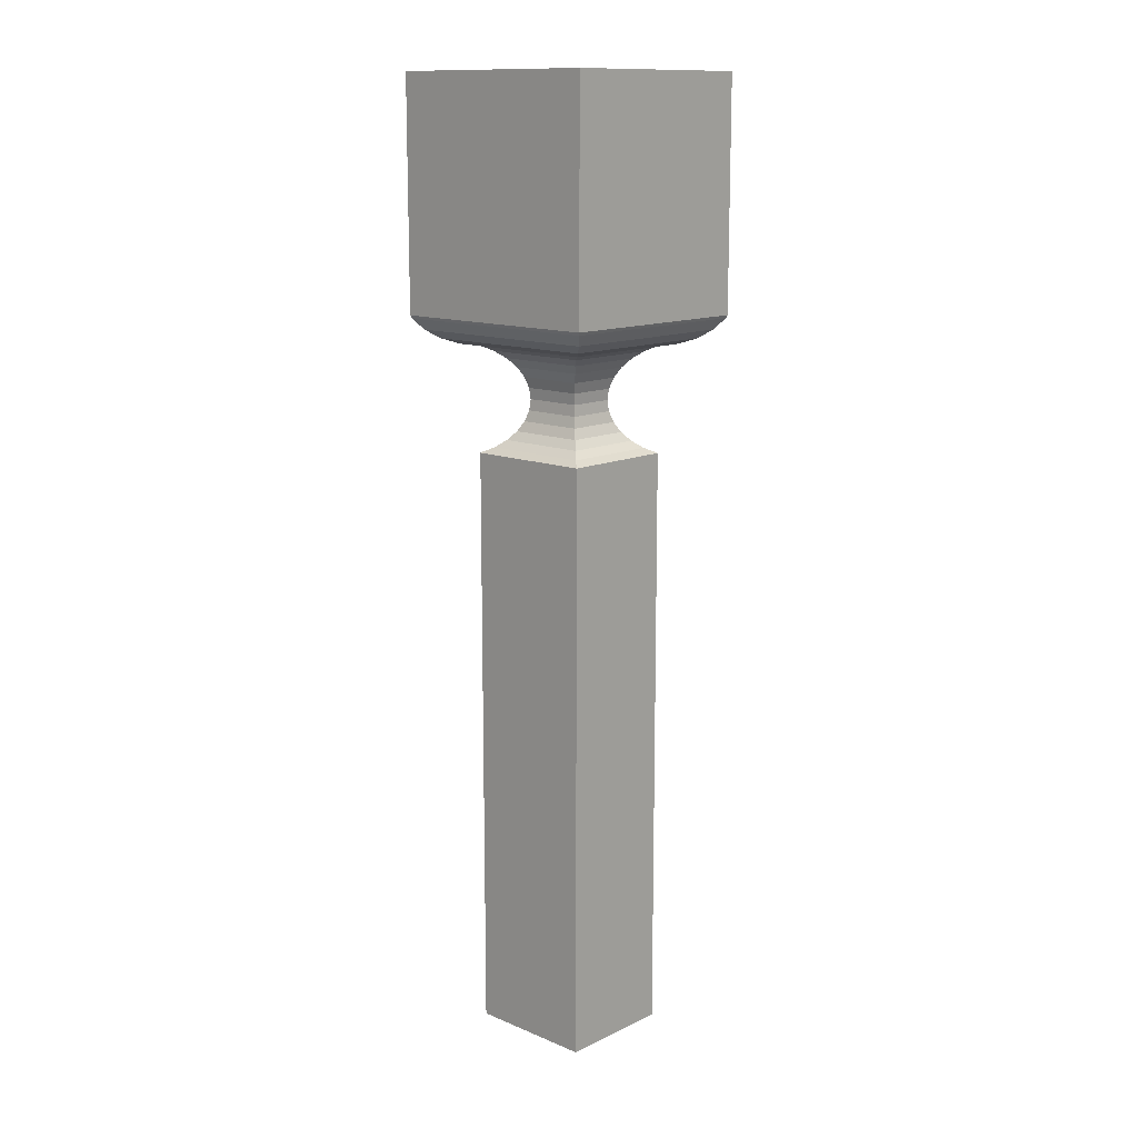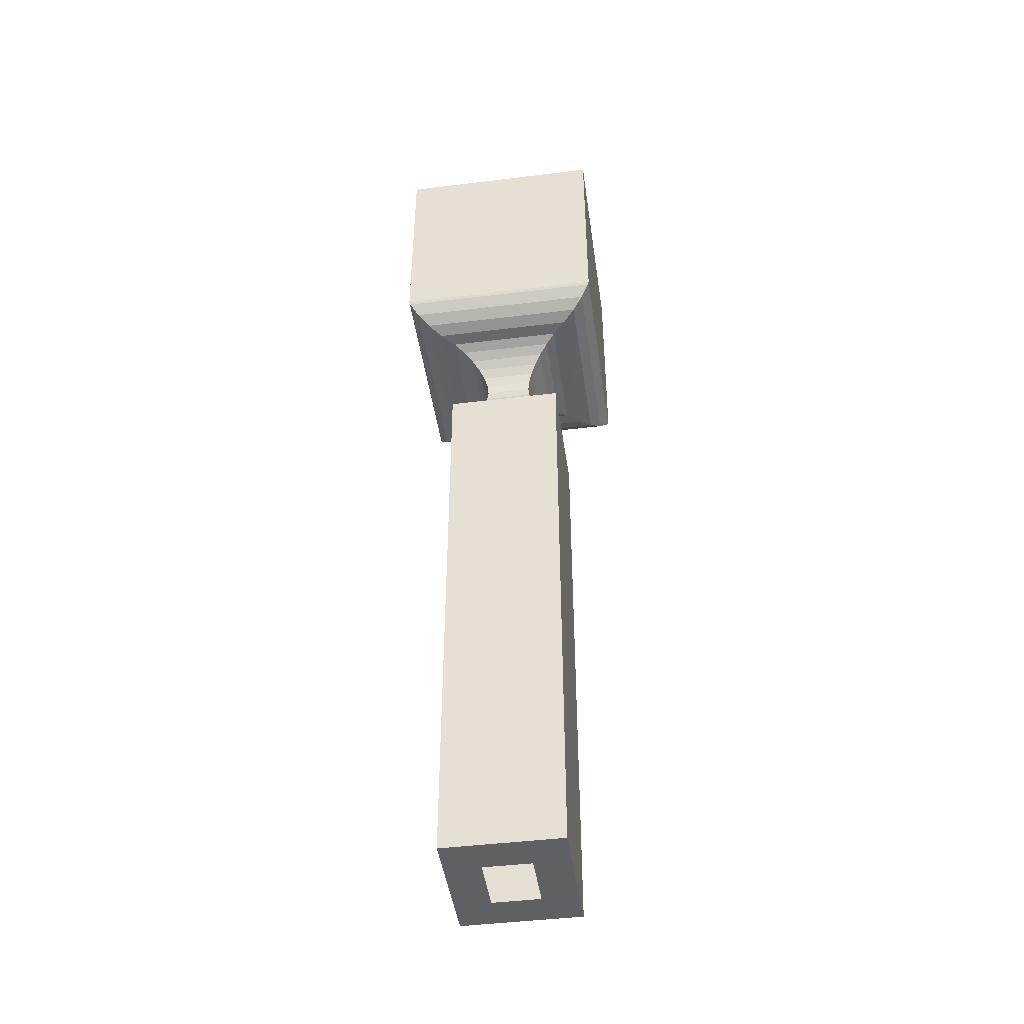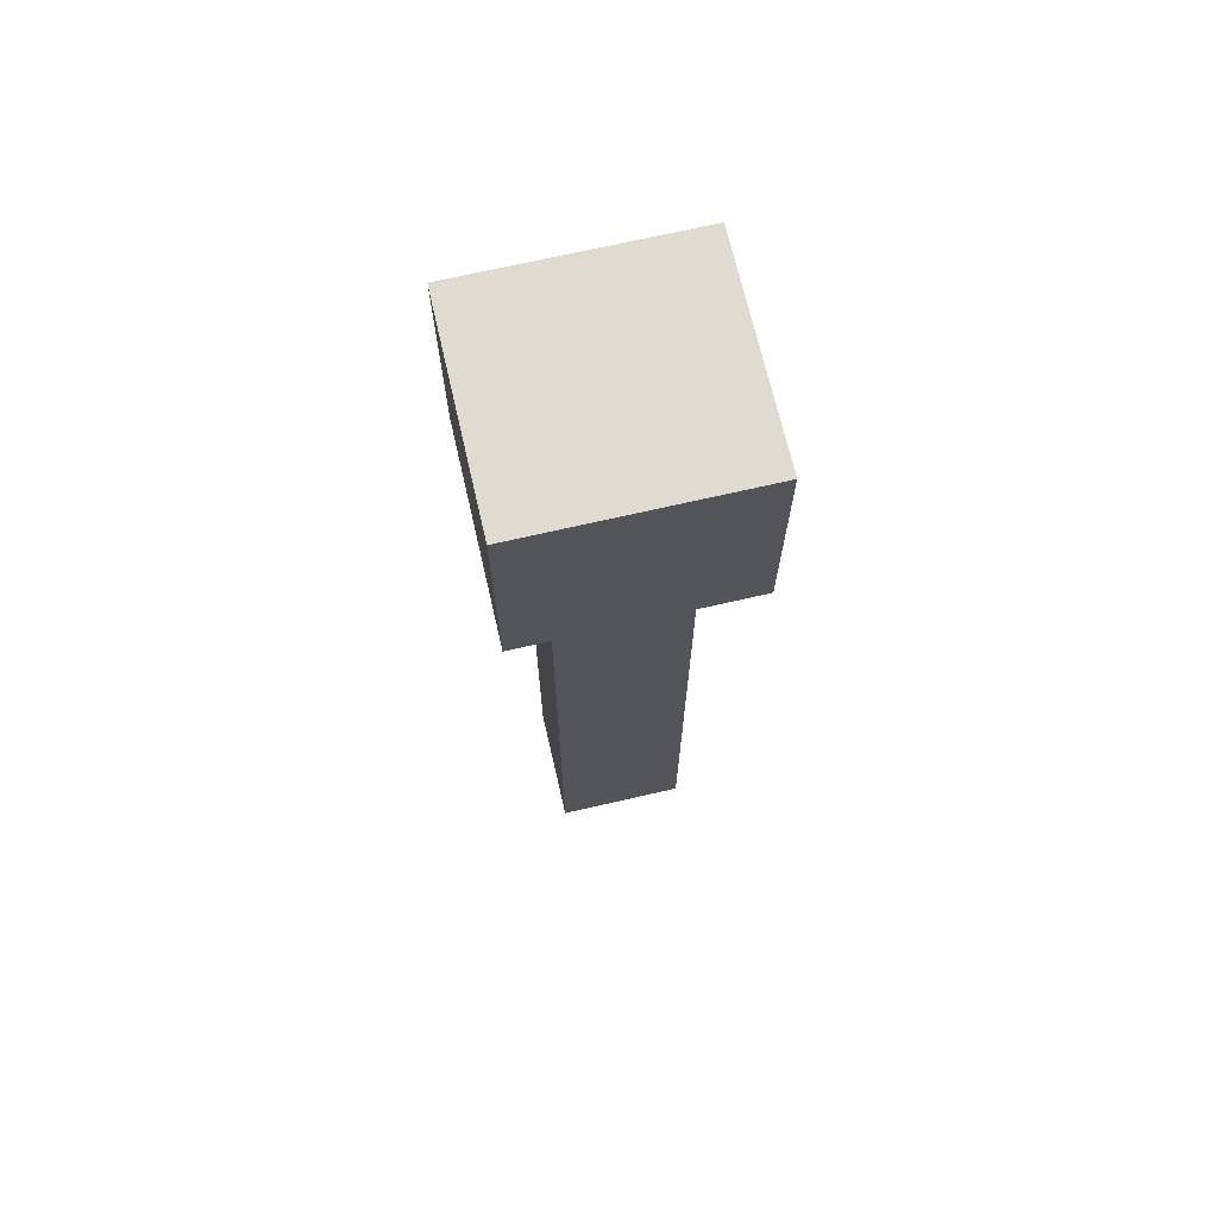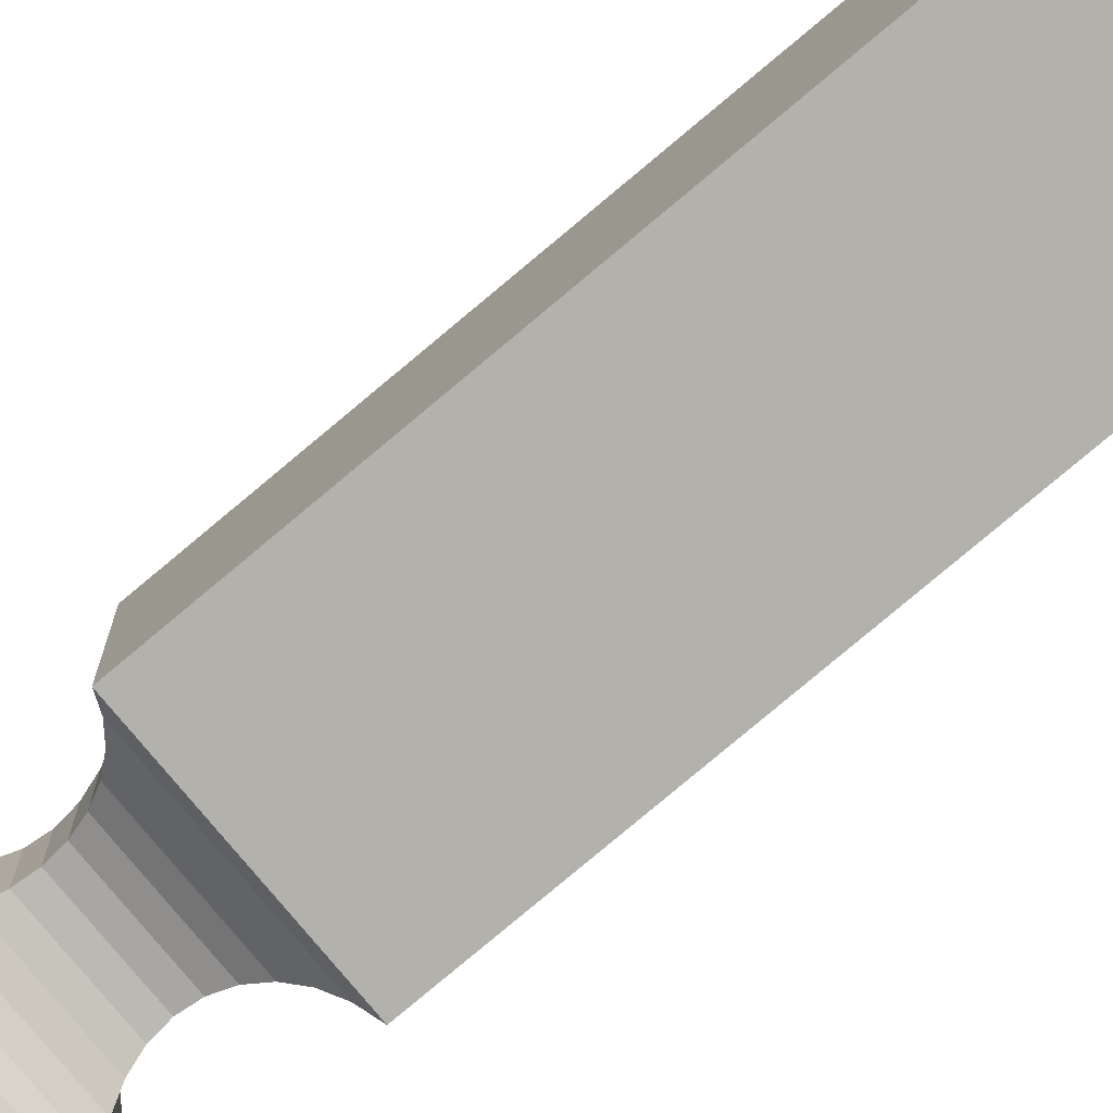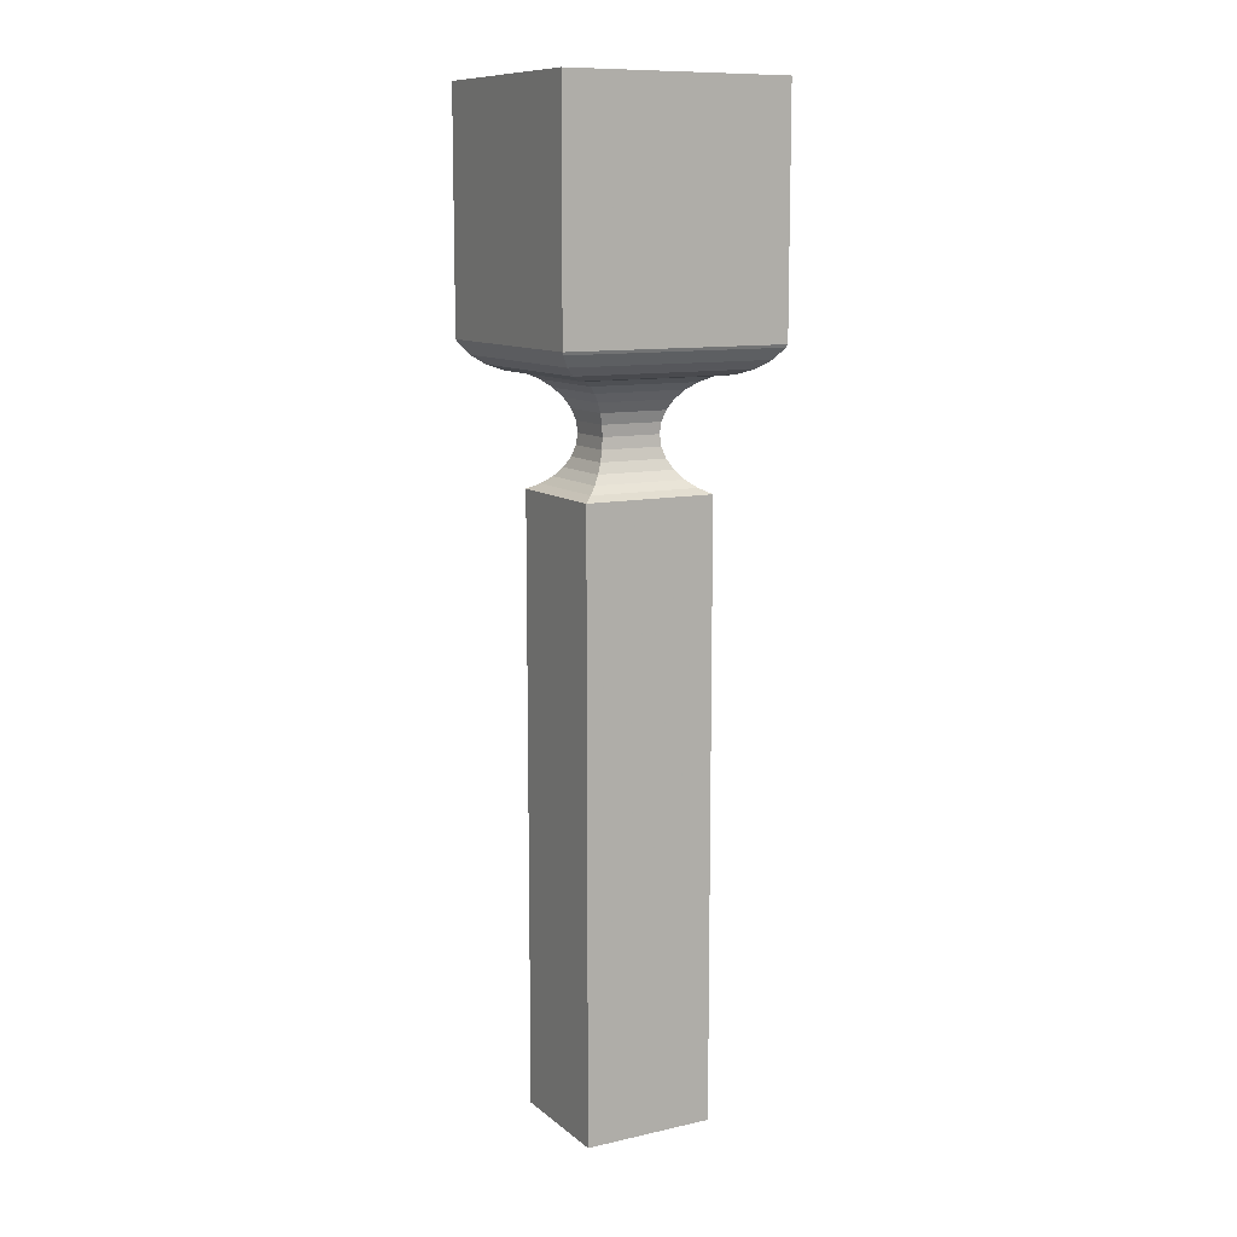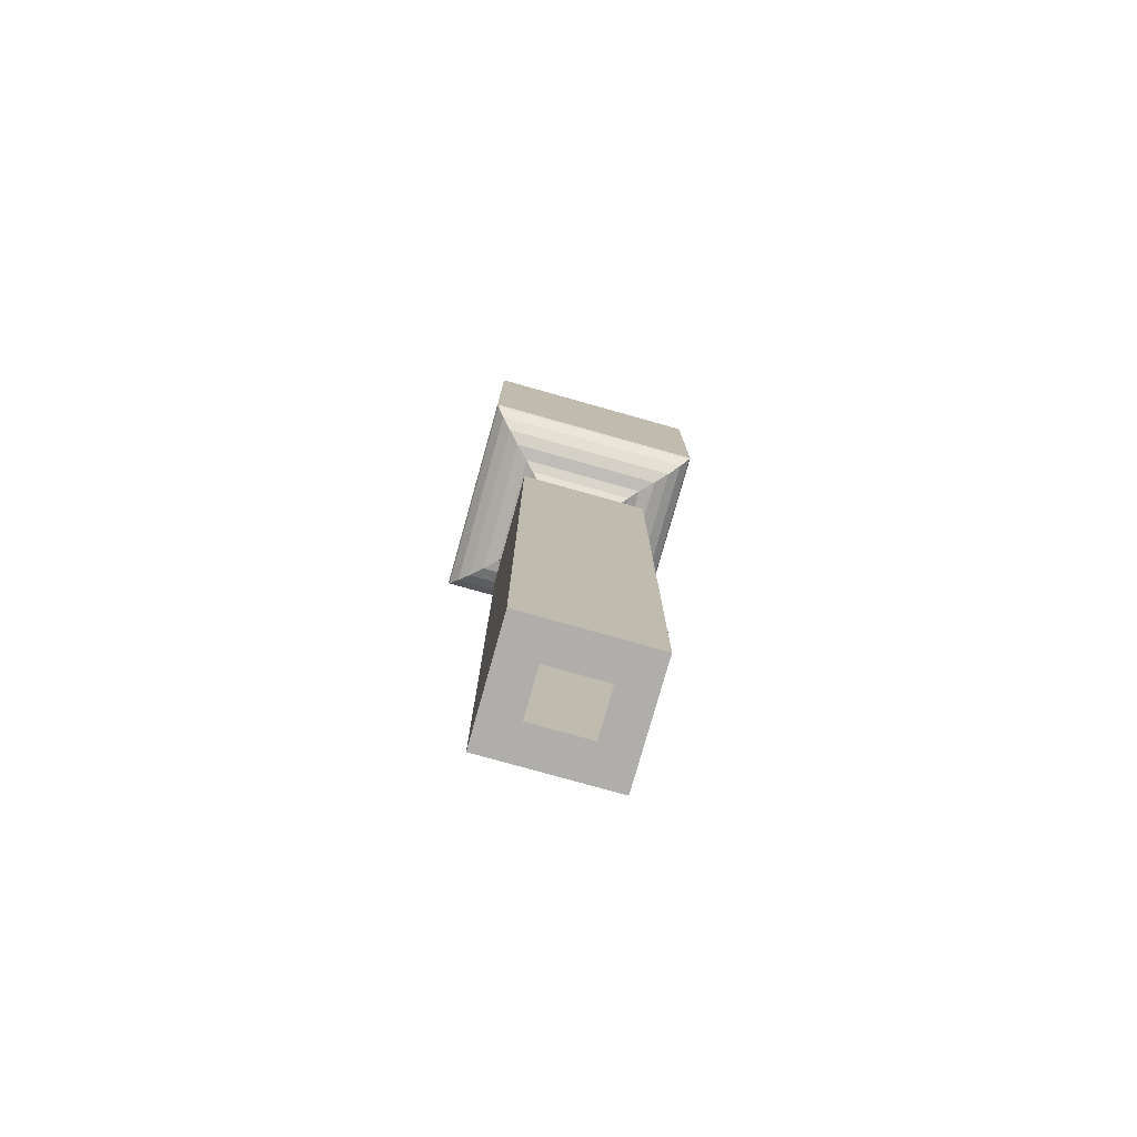
<metadata>
{"format":"obj","ext":"obj","renderer":"f3d","projection":"perspective","resolution":1024,"background":"white","views":[{"elev":13.2,"azim":-136.9,"up":"+Y"},{"elev":-45.1,"azim":-81.9,"up":"+Y"},{"elev":70.0,"azim":167.0,"up":"+Y"},{"elev":-78.9,"azim":-50.0,"up":"+Z"},{"elev":10.8,"azim":151.0,"up":"+Y"},{"elev":-77.8,"azim":-15.7,"up":"+Y"}]}
</metadata>
<code>
v 0.32 -0.1923 -0.05582
v 0.2206 -0.1923 -0.15
v 0.2206 -0.1923 -0.05582
v 0.32 -0.1923 -0.15
v 0.2206 -0.1923 -0.15
v 0.2206 -0.2943 -0.05582
v 0.2206 -0.1923 -0.05582
v 0.2206 -0.2943 -0.15
v 0.32 -0.1923 -0.05582
v 0.2415 -0.2943 -0.05582
v 0.32 -0.2943 -0.05582
v 0.2206 -0.2943 -0.05582
v 0.2206 -0.1923 -0.05582
v 0.32 -0.2943 -0.05582
v 0.32 -0.1923 -0.15
v 0.32 -0.1923 -0.05582
v 0.32 -0.2943 -0.15
v 0.2206 -0.1923 -0.15
v 0.32 -0.2943 -0.15
v 0.2206 -0.2943 -0.15
v 0.32 -0.1923 -0.15
v 0.2206 -0.2943 -0.15
v 0.2211 -0.2956 -0.05636
v 0.2206 -0.2943 -0.05582
v 0.2211 -0.2956 -0.1495
v 0.32 -0.2943 -0.05582
v 0.2415 -0.2956 -0.05636
v 0.3195 -0.2956 -0.05636
v 0.2211 -0.2956 -0.05636
v 0.2206 -0.2943 -0.05582
v 0.2415 -0.2943 -0.05582
v 0.3195 -0.2956 -0.05636
v 0.32 -0.2943 -0.15
v 0.32 -0.2943 -0.05582
v 0.3195 -0.2956 -0.1495
v 0.2206 -0.2943 -0.15
v 0.3195 -0.2956 -0.1495
v 0.2211 -0.2956 -0.1495
v 0.32 -0.2943 -0.15
v 0.2249 -0.3005 -0.0601
v 0.2249 -0.3005 -0.1457
v 0.2415 -0.3005 -0.0601
v 0.3157 -0.3005 -0.0601
v 0.2249 -0.3005 -0.0601
v 0.3157 -0.3005 -0.0601
v 0.3157 -0.3005 -0.1457
v 0.3157 -0.3005 -0.1457
v 0.2249 -0.3005 -0.1457
v 0.2297 -0.3043 -0.1409
v 0.2297 -0.3043 -0.06497
v 0.2297 -0.3043 -0.06497
v 0.2415 -0.3043 -0.06497
v 0.3108 -0.3043 -0.06497
v 0.3108 -0.3043 -0.06497
v 0.3108 -0.3043 -0.1409
v 0.2297 -0.3043 -0.1409
v 0.3108 -0.3043 -0.1409
v 0.2354 -0.3066 -0.1352
v 0.2354 -0.3066 -0.07065
v 0.2354 -0.3066 -0.07065
v 0.2415 -0.3066 -0.07065
v 0.3052 -0.3066 -0.07065
v 0.3052 -0.3066 -0.07065
v 0.3052 -0.3066 -0.1352
v 0.2354 -0.3066 -0.1352
v 0.3052 -0.3066 -0.1352
v 0.2415 -0.3074 -0.1291
v 0.2415 -0.3074 -0.07675
v 0.2415 -0.3074 -0.07675
v 0.2991 -0.3074 -0.07675
v 0.2991 -0.3074 -0.07675
v 0.2991 -0.3074 -0.1291
v 0.2415 -0.3074 -0.1291
v 0.2991 -0.3074 -0.1291
v 0.2459 -0.3098 -0.1247
v 0.2415 -0.3074 -0.07675
v 0.2415 -0.3074 -0.1291
v 0.2459 -0.3098 -0.08115
v 0.2991 -0.3074 -0.07675
v 0.2459 -0.3098 -0.08115
v 0.2415 -0.3074 -0.07675
v 0.2947 -0.3098 -0.08115
v 0.2991 -0.3074 -0.1291
v 0.2947 -0.3098 -0.08115
v 0.2947 -0.3098 -0.1247
v 0.2991 -0.3074 -0.07675
v 0.2991 -0.3074 -0.1291
v 0.2459 -0.3098 -0.1247
v 0.2415 -0.3074 -0.1291
v 0.2947 -0.3098 -0.1247
v 0.2498 -0.313 -0.1208
v 0.2498 -0.313 -0.085
v 0.2498 -0.313 -0.085
v 0.2908 -0.313 -0.085
v 0.2908 -0.313 -0.085
v 0.2908 -0.313 -0.1208
v 0.2498 -0.313 -0.1208
v 0.2908 -0.313 -0.1208
v 0.2529 -0.3168 -0.08816
v 0.2529 -0.3168 -0.1177
v 0.2877 -0.3168 -0.08816
v 0.2529 -0.3168 -0.08816
v 0.2877 -0.3168 -0.08816
v 0.2877 -0.3168 -0.1177
v 0.2877 -0.3168 -0.1177
v 0.2529 -0.3168 -0.1177
v 0.2553 -0.3212 -0.09051
v 0.2553 -0.3212 -0.1153
v 0.2853 -0.3212 -0.09051
v 0.2553 -0.3212 -0.09051
v 0.2853 -0.3212 -0.09051
v 0.2853 -0.3212 -0.1153
v 0.2853 -0.3212 -0.1153
v 0.2553 -0.3212 -0.1153
v 0.2567 -0.326 -0.09196
v 0.2567 -0.326 -0.1139
v 0.2839 -0.326 -0.09196
v 0.2567 -0.326 -0.09196
v 0.2839 -0.326 -0.09196
v 0.2839 -0.326 -0.1139
v 0.2839 -0.326 -0.1139
v 0.2567 -0.326 -0.1139
v 0.2572 -0.331 -0.09245
v 0.2572 -0.331 -0.1134
v 0.2834 -0.331 -0.09245
v 0.2572 -0.331 -0.09245
v 0.2834 -0.331 -0.09245
v 0.2834 -0.331 -0.1134
v 0.2834 -0.331 -0.1134
v 0.2572 -0.331 -0.1134
v 0.2567 -0.3359 -0.1139
v 0.2567 -0.3359 -0.09196
v 0.2839 -0.3359 -0.09196
v 0.2567 -0.3359 -0.09196
v 0.2839 -0.3359 -0.1139
v 0.2839 -0.3359 -0.09196
v 0.2839 -0.3359 -0.1139
v 0.2567 -0.3359 -0.1139
v 0.2553 -0.3407 -0.1153
v 0.2553 -0.3407 -0.09051
v 0.2853 -0.3407 -0.09051
v 0.2553 -0.3407 -0.09051
v 0.2853 -0.3407 -0.1153
v 0.2853 -0.3407 -0.09051
v 0.2853 -0.3407 -0.1153
v 0.2553 -0.3407 -0.1153
v 0.2529 -0.3451 -0.1177
v 0.2529 -0.3451 -0.08816
v 0.2877 -0.3451 -0.08816
v 0.2529 -0.3451 -0.08816
v 0.2877 -0.3451 -0.1177
v 0.2877 -0.3451 -0.08816
v 0.2877 -0.3451 -0.1177
v 0.2529 -0.3451 -0.1177
v 0.2498 -0.349 -0.1208
v 0.2498 -0.349 -0.085
v 0.2908 -0.349 -0.085
v 0.2498 -0.349 -0.085
v 0.2908 -0.349 -0.1208
v 0.2908 -0.349 -0.085
v 0.2908 -0.349 -0.1208
v 0.2498 -0.349 -0.1208
v 0.2459 -0.3522 -0.1247
v 0.2459 -0.3522 -0.08115
v 0.2947 -0.3522 -0.08115
v 0.2459 -0.3522 -0.08115
v 0.2947 -0.3522 -0.08115
v 0.2947 -0.3522 -0.1247
v 0.2947 -0.3522 -0.1247
v 0.2459 -0.3522 -0.1247
v 0.2415 -0.3545 -0.1291
v 0.2415 -0.3545 -0.07675
v 0.2991 -0.3545 -0.07675
v 0.2415 -0.3545 -0.07675
v 0.2991 -0.3545 -0.07675
v 0.2991 -0.3545 -0.1291
v 0.2991 -0.3545 -0.1291
v 0.2415 -0.3545 -0.1291
v 0.2415 -0.3545 -0.1291
v 0.2415 -0.6214 -0.07675
v 0.2415 -0.3545 -0.07675
v 0.2415 -0.6214 -0.09245
v 0.2415 -0.6214 -0.1291
v 0.2991 -0.3545 -0.07675
v 0.2415 -0.6214 -0.07675
v 0.2991 -0.6214 -0.07675
v 0.2415 -0.3545 -0.07675
v 0.2991 -0.6214 -0.1291
v 0.2991 -0.3545 -0.07675
v 0.2991 -0.6214 -0.07675
v 0.2991 -0.3545 -0.1291
v 0.2415 -0.3545 -0.1291
v 0.2991 -0.6214 -0.1291
v 0.2415 -0.6214 -0.1291
v 0.2991 -0.3545 -0.1291
v 0.2415 -0.6214 -0.1291
v 0.2572 -0.6214 -0.1134
v 0.2415 -0.6214 -0.09245
v 0.2991 -0.6214 -0.1291
v 0.2415 -0.6214 -0.07675
v 0.2834 -0.6214 -0.1134
v 0.2834 -0.6214 -0.09245
v 0.2572 -0.6214 -0.09245
v 0.2991 -0.6214 -0.07675
f 1 2 3
f 2 1 4
f 5 6 7
f 6 5 8
f 9 10 11
f 10 9 12
f 12 9 13
f 14 15 16
f 15 14 17
f 18 19 20
f 19 18 21
f 22 23 24
f 23 22 25
f 26 27 28
f 27 26 29
f 29 26 30
f 30 26 31
f 32 33 34
f 33 32 35
f 36 37 38
f 37 36 39
f 25 40 23
f 40 25 41
f 28 42 43
f 42 28 44
f 44 28 29
f 29 28 27
f 45 35 32
f 35 45 46
f 38 47 48
f 47 38 37
f 49 40 41
f 40 49 50
f 51 42 44
f 42 51 52
f 42 52 53
f 42 53 43
f 46 54 55
f 54 46 45
f 47 56 48
f 56 47 57
f 58 50 49
f 50 58 59
f 60 52 51
f 52 60 61
f 52 61 62
f 52 62 53
f 55 63 64
f 63 55 54
f 57 65 56
f 65 57 66
f 67 59 58
f 59 67 68
f 69 61 60
f 61 69 70
f 61 70 62
f 64 71 72
f 71 64 63
f 66 73 65
f 73 66 74
f 75 76 77
f 76 75 78
f 79 80 81
f 80 79 82
f 83 84 85
f 84 83 86
f 87 88 89
f 88 87 90
f 91 78 75
f 78 91 92
f 82 93 80
f 93 82 94
f 85 95 96
f 95 85 84
f 90 97 88
f 97 90 98
f 91 99 92
f 99 91 100
f 93 101 102
f 101 93 94
f 103 96 95
f 96 103 104
f 97 105 106
f 105 97 98
f 100 107 99
f 107 100 108
f 102 109 110
f 109 102 101
f 111 104 103
f 104 111 112
f 106 113 114
f 113 106 105
f 108 115 107
f 115 108 116
f 110 117 118
f 117 110 109
f 119 112 111
f 112 119 120
f 114 121 122
f 121 114 113
f 116 123 115
f 123 116 124
f 118 125 126
f 125 118 117
f 127 120 119
f 120 127 128
f 122 129 130
f 129 122 121
f 123 131 132
f 131 123 124
f 126 133 134
f 133 126 125
f 135 127 136
f 127 135 128
f 130 137 138
f 137 130 129
f 132 139 140
f 139 132 131
f 134 141 142
f 141 134 133
f 143 136 144
f 136 143 135
f 138 145 146
f 145 138 137
f 140 147 148
f 147 140 139
f 142 149 150
f 149 142 141
f 151 144 152
f 144 151 143
f 146 153 154
f 153 146 145
f 148 155 156
f 155 148 147
f 150 157 158
f 157 150 149
f 159 152 160
f 152 159 151
f 154 161 162
f 161 154 153
f 156 163 164
f 163 156 155
f 158 165 166
f 165 158 157
f 167 159 160
f 159 167 168
f 162 169 170
f 169 162 161
f 164 171 172
f 171 164 163
f 166 173 174
f 173 166 165
f 175 168 167
f 168 175 176
f 170 177 178
f 177 170 169
f 179 180 181
f 180 179 182
f 182 179 183
f 184 185 186
f 185 184 187
f 188 189 190
f 189 188 191
f 192 193 194
f 193 192 195
f 196 197 198
f 197 196 199
f 198 197 200
f 197 199 201
f 201 199 202
f 200 203 204
f 203 200 197
f 204 203 202
f 204 202 199

</code>
